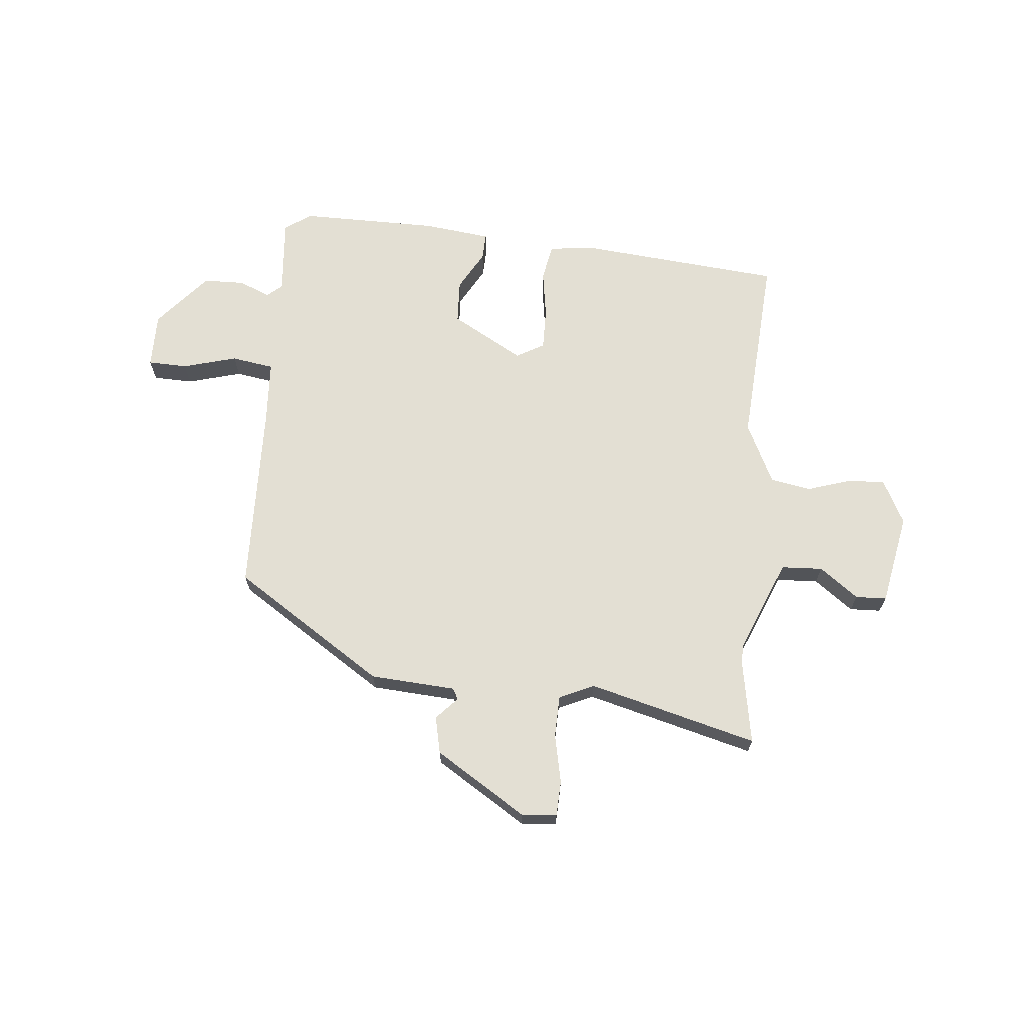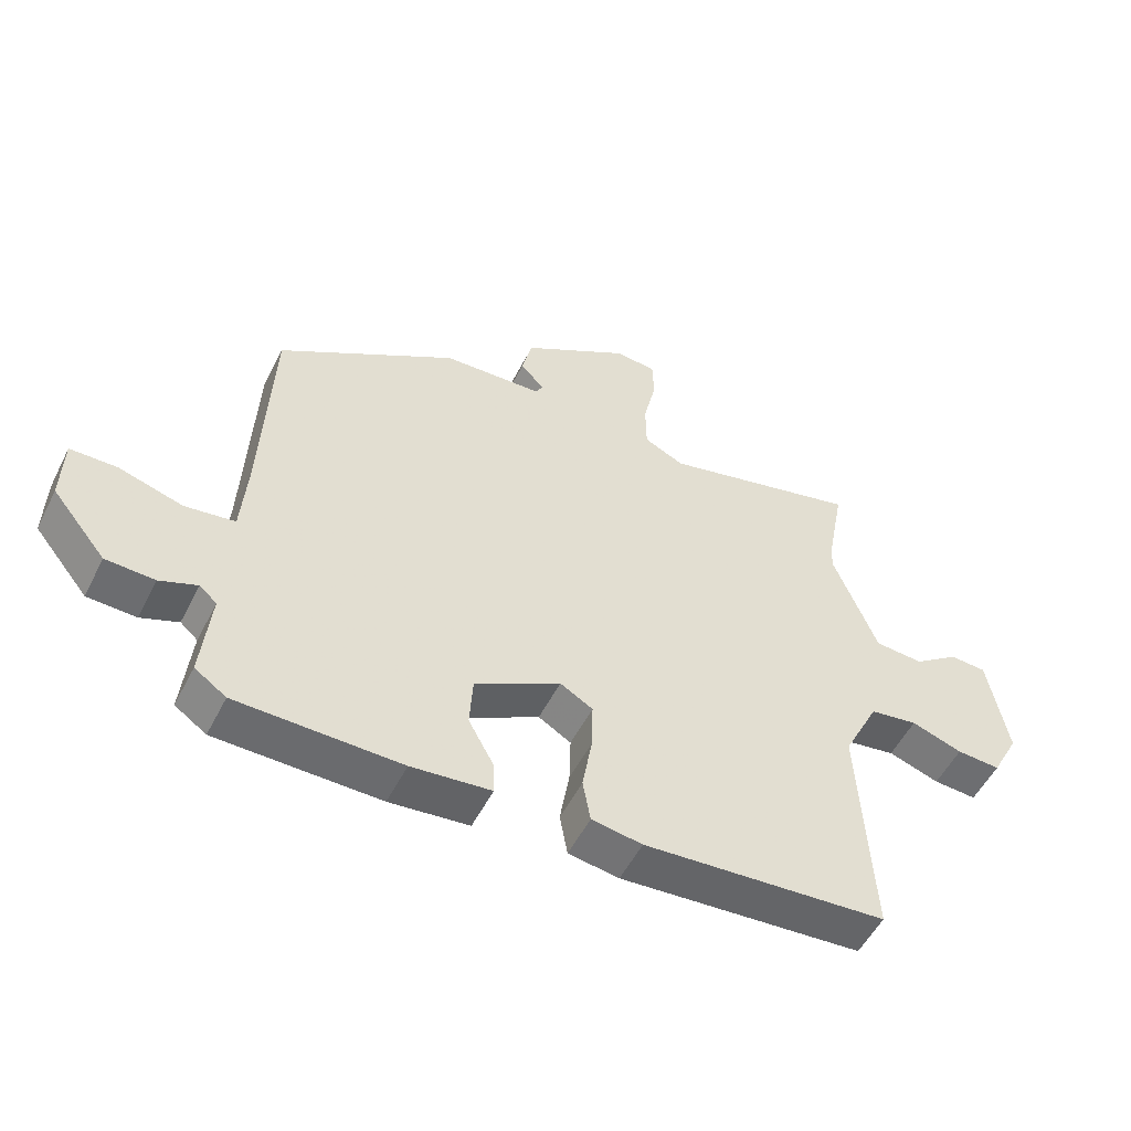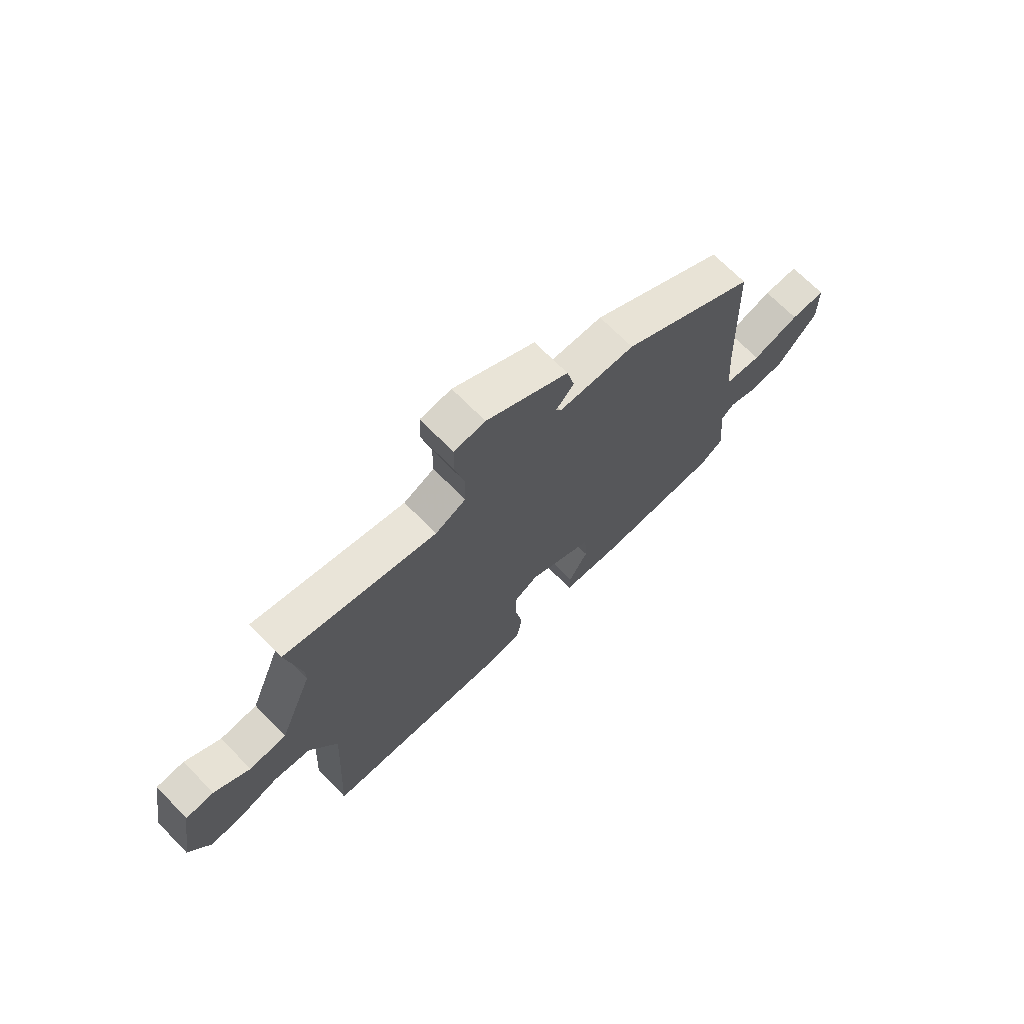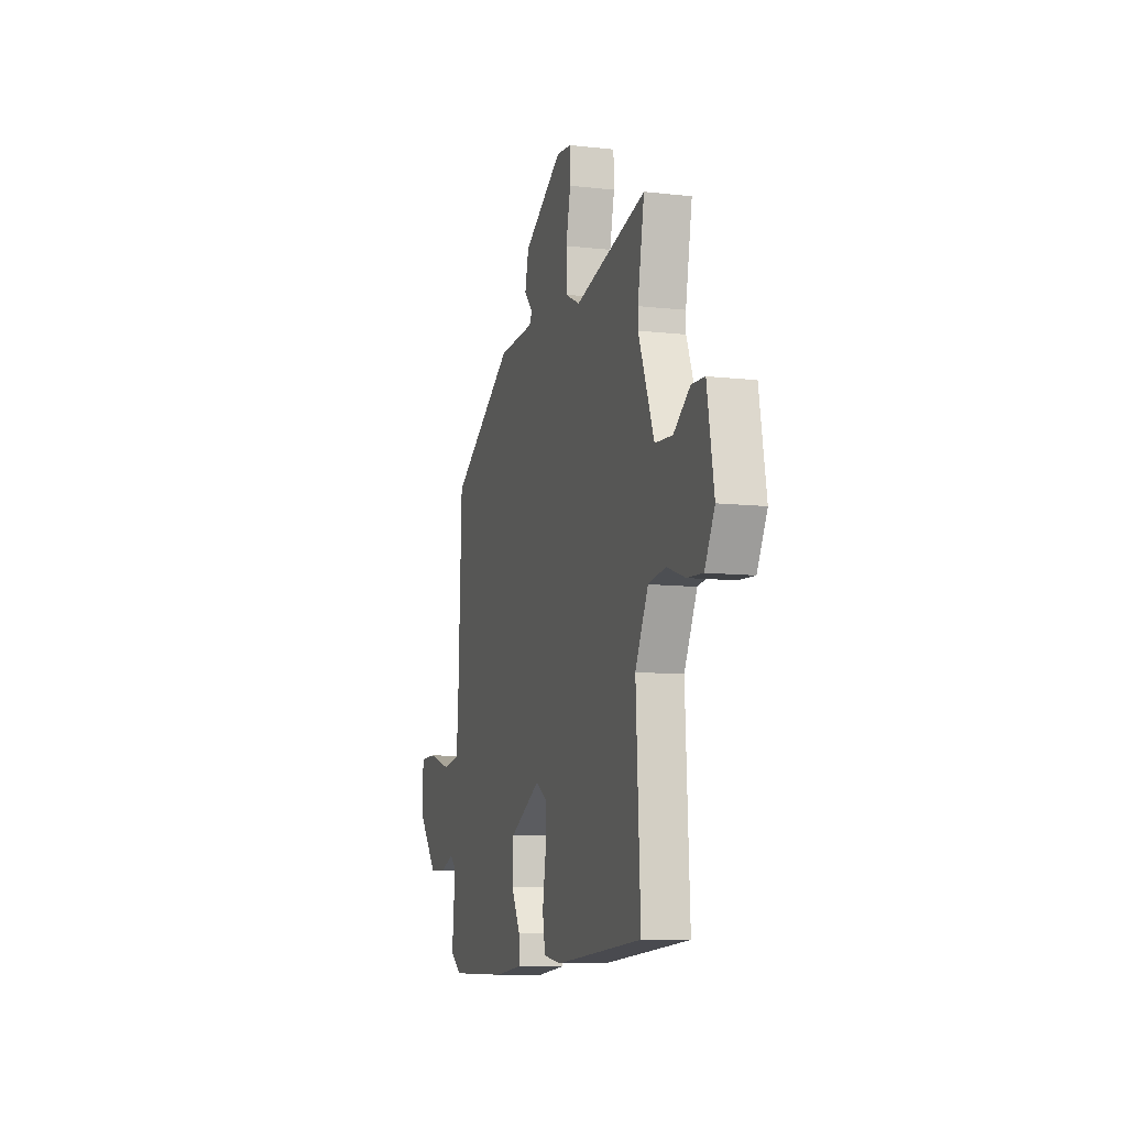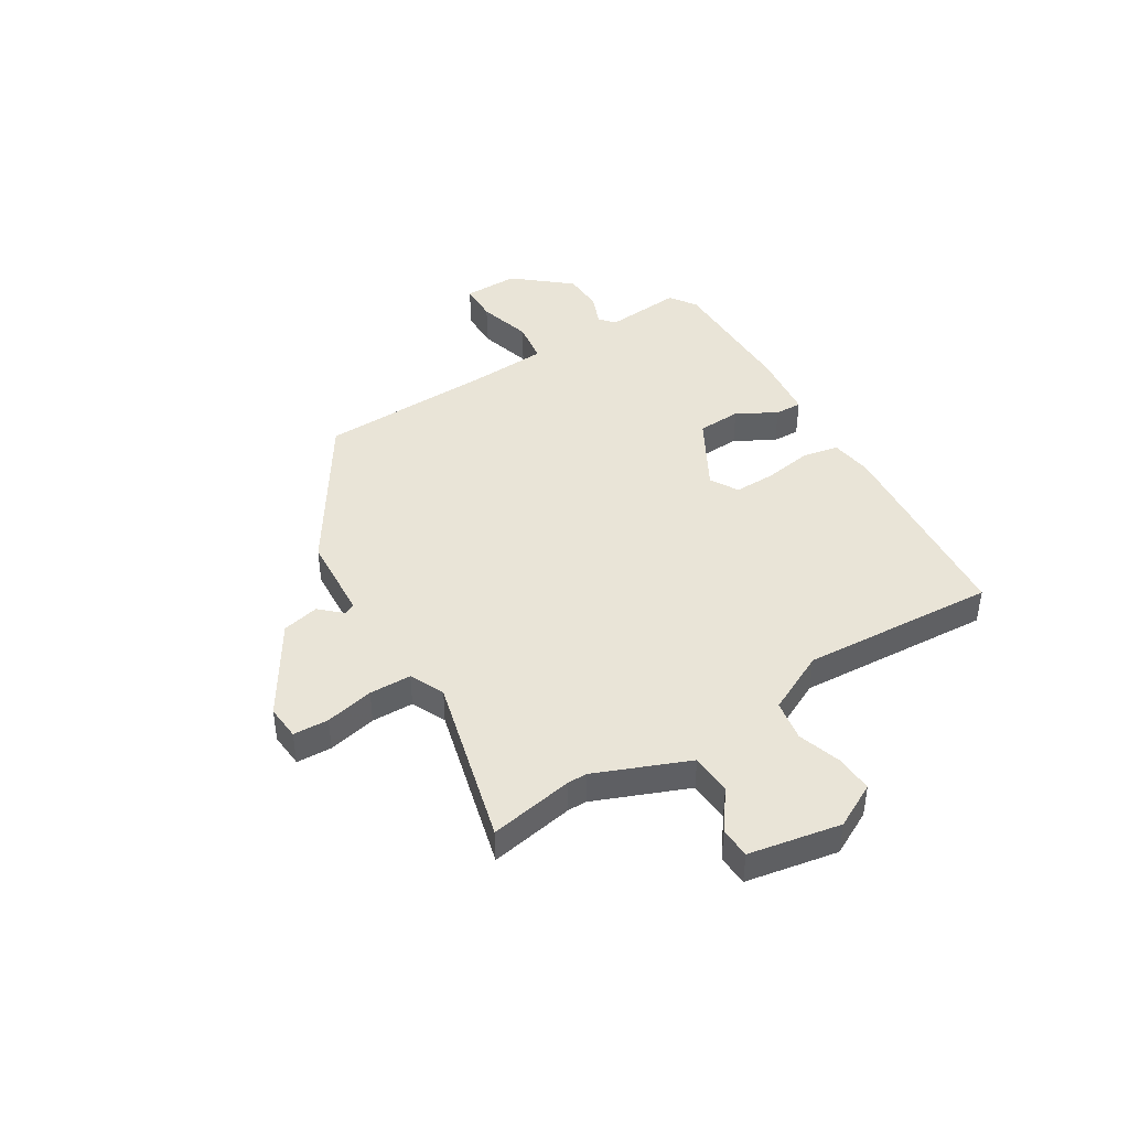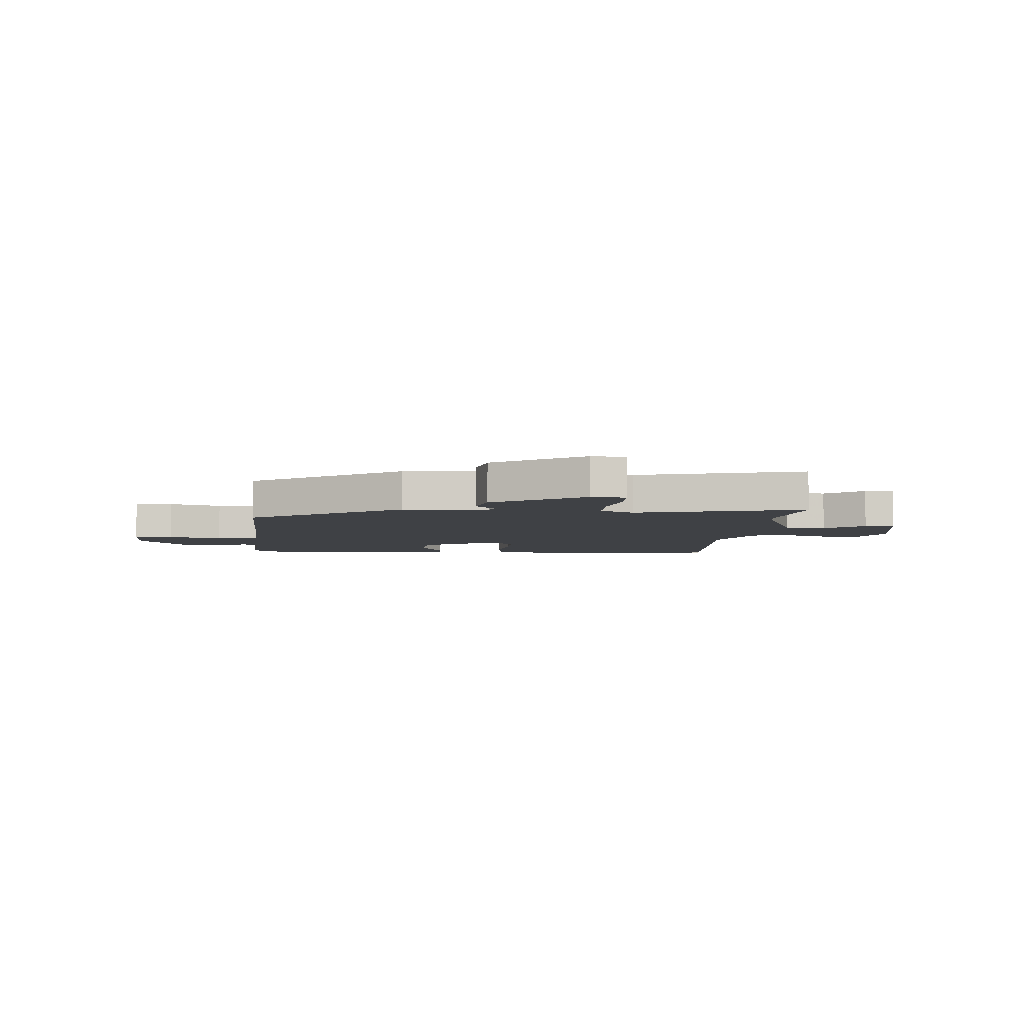
<metadata>
{"format":"obj","ext":"obj","renderer":"f3d","projection":"perspective","resolution":1024,"background":"white","views":[{"elev":67.1,"azim":6.2,"up":"+Y"},{"elev":-53.2,"azim":-26.5,"up":"+Z"},{"elev":70.3,"azim":135.4,"up":"+Z"},{"elev":-9.4,"azim":73.5,"up":"+Z"},{"elev":43.3,"azim":58.9,"up":"+Y"},{"elev":-5.6,"azim":-4.2,"up":"+Y"}]}
</metadata>
<code>
v -0.493 0.07 -0.464
v -0.542 0.07 -0.43
v -0.528 0.07 -0.287
v -0.555 0.07 -0.263
v -0.613 0.07 -0.286
v -0.689 0.07 -0.283
v -0.773 0.07 -0.181
v -0.771 0.07 -0.079
v -0.698 0.07 -0.078
v -0.599 0.07 -0.107
v -0.521 0.07 -0.096
v -0.512 0.07 0.028
v -0.498 0.07 0.371
v -0.219 0.07 0.547
v -0.062 0.07 0.555
v -0.051 0.07 0.575
v -0.088 0.07 0.616
v -0.072 0.07 0.684
v 0.097 0.07 0.787
v 0.161 0.07 0.781
v 0.163 0.07 0.716
v 0.143 0.07 0.627
v 0.144 0.07 0.55
v 0.207 0.07 0.52
v 0.518 0.07 0.597
v 0.489 0.07 0.442
v 0.489 0.07 0.407
v 0.557 0.07 0.235
v 0.633 0.07 0.23
v 0.705 0.07 0.282
v 0.762 0.07 0.279
v 0.792 0.07 0.11
v 0.749 0.07 0.029
v 0.681 0.07 0.033
v 0.601 0.07 0.06
v 0.526 0.07 0.048
v 0.47 0.07 -0.064
v 0.489 0.07 -0.422
v 0.109 0.07 -0.451
v 0.03 0.07 -0.439
v 0.018 0.07 -0.372
v 0.033 0.07 -0.283
v 0.035 0.07 -0.207
v -0.016 0.07 -0.177
v -0.15 0.07 -0.25
v -0.155 0.07 -0.331
v -0.115 0.07 -0.404
v -0.114 0.07 -0.454
v -0.238 0.07 -0.467
v -0.493 0 -0.464
v -0.542 0 -0.43
v -0.528 0 -0.287
v -0.555 0 -0.263
v -0.613 0 -0.286
v -0.689 0 -0.283
v -0.773 0 -0.181
v -0.771 0 -0.079
v -0.698 0 -0.078
v -0.599 0 -0.107
v -0.521 0 -0.096
v -0.512 0 0.028
v -0.498 0 0.371
v -0.219 0 0.547
v -0.062 0 0.555
v -0.051 0 0.575
v -0.088 0 0.616
v -0.072 0 0.684
v 0.097 0 0.787
v 0.161 0 0.781
v 0.163 0 0.716
v 0.143 0 0.627
v 0.144 0 0.55
v 0.207 0 0.52
v 0.518 0 0.597
v 0.489 0 0.442
v 0.489 0 0.407
v 0.557 0 0.235
v 0.633 0 0.23
v 0.705 0 0.282
v 0.762 0 0.279
v 0.792 0 0.11
v 0.749 0 0.029
v 0.681 0 0.033
v 0.601 0 0.06
v 0.526 0 0.048
v 0.47 0 -0.064
v 0.489 0 -0.422
v 0.109 0 -0.451
v 0.03 0 -0.439
v 0.018 0 -0.372
v 0.033 0 -0.283
v 0.035 0 -0.207
v -0.016 0 -0.177
v -0.15 0 -0.25
v -0.155 0 -0.331
v -0.115 0 -0.404
v -0.114 0 -0.454
v -0.238 0 -0.467
f 1 2 3
f 49 1 3
f 48 49 3
f 47 48 3
f 46 47 3
f 45 46 3 4
f 44 45 4
f 40 41 42
f 39 40 42
f 38 39 42
f 37 38 42
f 36 37 42 43
f 33 34 35
f 32 33 35
f 31 32 35
f 30 31 35
f 29 30 35
f 28 29 35 36
f 36 43 44
f 28 36 44
f 27 28 44
f 24 25 26
f 20 21 22
f 19 20 22
f 18 19 22
f 17 18 22
f 16 17 22
f 15 16 22 23
f 15 23 24
f 14 15 24
f 13 14 24
f 12 13 24
f 8 9 10
f 7 8 10
f 6 7 10
f 5 6 10
f 4 5 10
f 4 10 11
f 44 4 11
f 26 27 44
f 24 26 44
f 12 24 44
f 11 12 44
f 52 51 50
f 52 50 98
f 52 98 97
f 52 97 96
f 52 96 95
f 53 52 95 94
f 53 94 93
f 91 90 89
f 91 89 88
f 91 88 87
f 91 87 86
f 92 91 86 85
f 84 83 82
f 84 82 81
f 84 81 80
f 84 80 79
f 84 79 78
f 85 84 78 77
f 93 92 85
f 93 85 77
f 93 77 76
f 75 74 73
f 71 70 69
f 71 69 68
f 71 68 67
f 71 67 66
f 71 66 65
f 72 71 65 64
f 73 72 64
f 73 64 63
f 73 63 62
f 73 62 61
f 59 58 57
f 59 57 56
f 59 56 55
f 59 55 54
f 59 54 53
f 60 59 53
f 60 53 93
f 93 76 75
f 93 75 73
f 93 73 61
f 93 61 60
f 1 50 51 2
f 2 51 52 3
f 3 52 53 4
f 4 53 54 5
f 5 54 55 6
f 6 55 56 7
f 7 56 57 8
f 8 57 58 9
f 9 58 59 10
f 10 59 60 11
f 11 60 61 12
f 12 61 62 13
f 13 62 63 14
f 14 63 64 15
f 15 64 65 16
f 16 65 66 17
f 17 66 67 18
f 18 67 68 19
f 19 68 69 20
f 20 69 70 21
f 21 70 71 22
f 22 71 72 23
f 23 72 73 24
f 24 73 74 25
f 25 74 75 26
f 26 75 76 27
f 27 76 77 28
f 28 77 78 29
f 29 78 79 30
f 30 79 80 31
f 31 80 81 32
f 32 81 82 33
f 33 82 83 34
f 34 83 84 35
f 35 84 85 36
f 36 85 86 37
f 37 86 87 38
f 38 87 88 39
f 39 88 89 40
f 40 89 90 41
f 41 90 91 42
f 42 91 92 43
f 43 92 93 44
f 44 93 94 45
f 45 94 95 46
f 46 95 96 47
f 47 96 97 48
f 48 97 98 49
f 49 98 50 1

</code>
